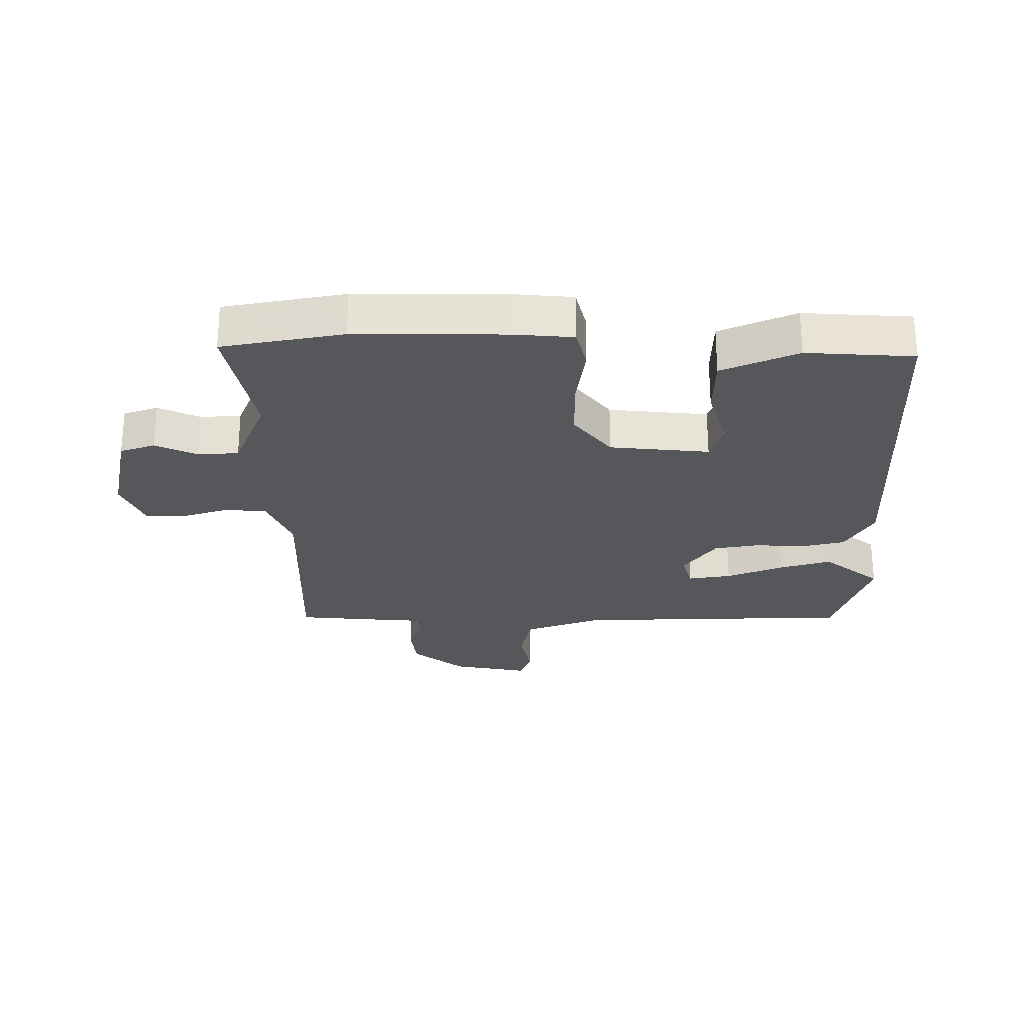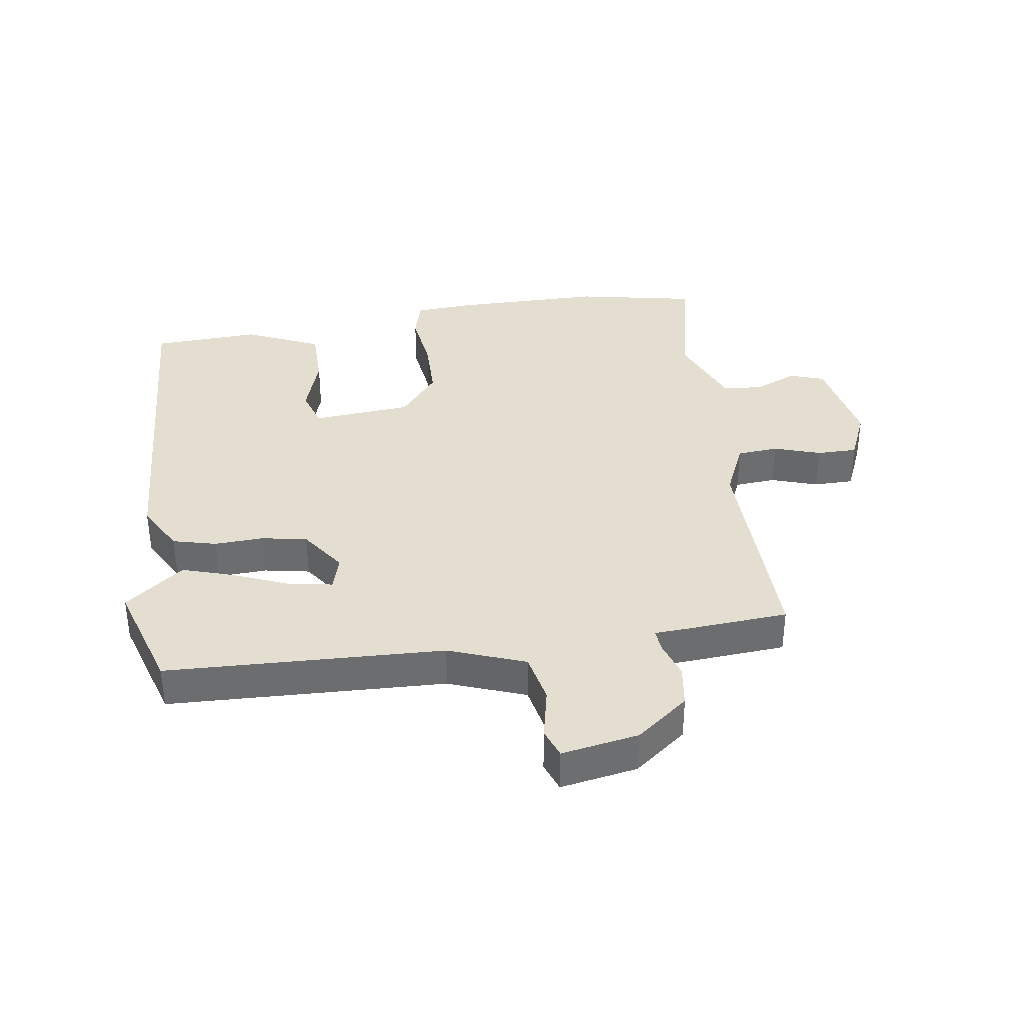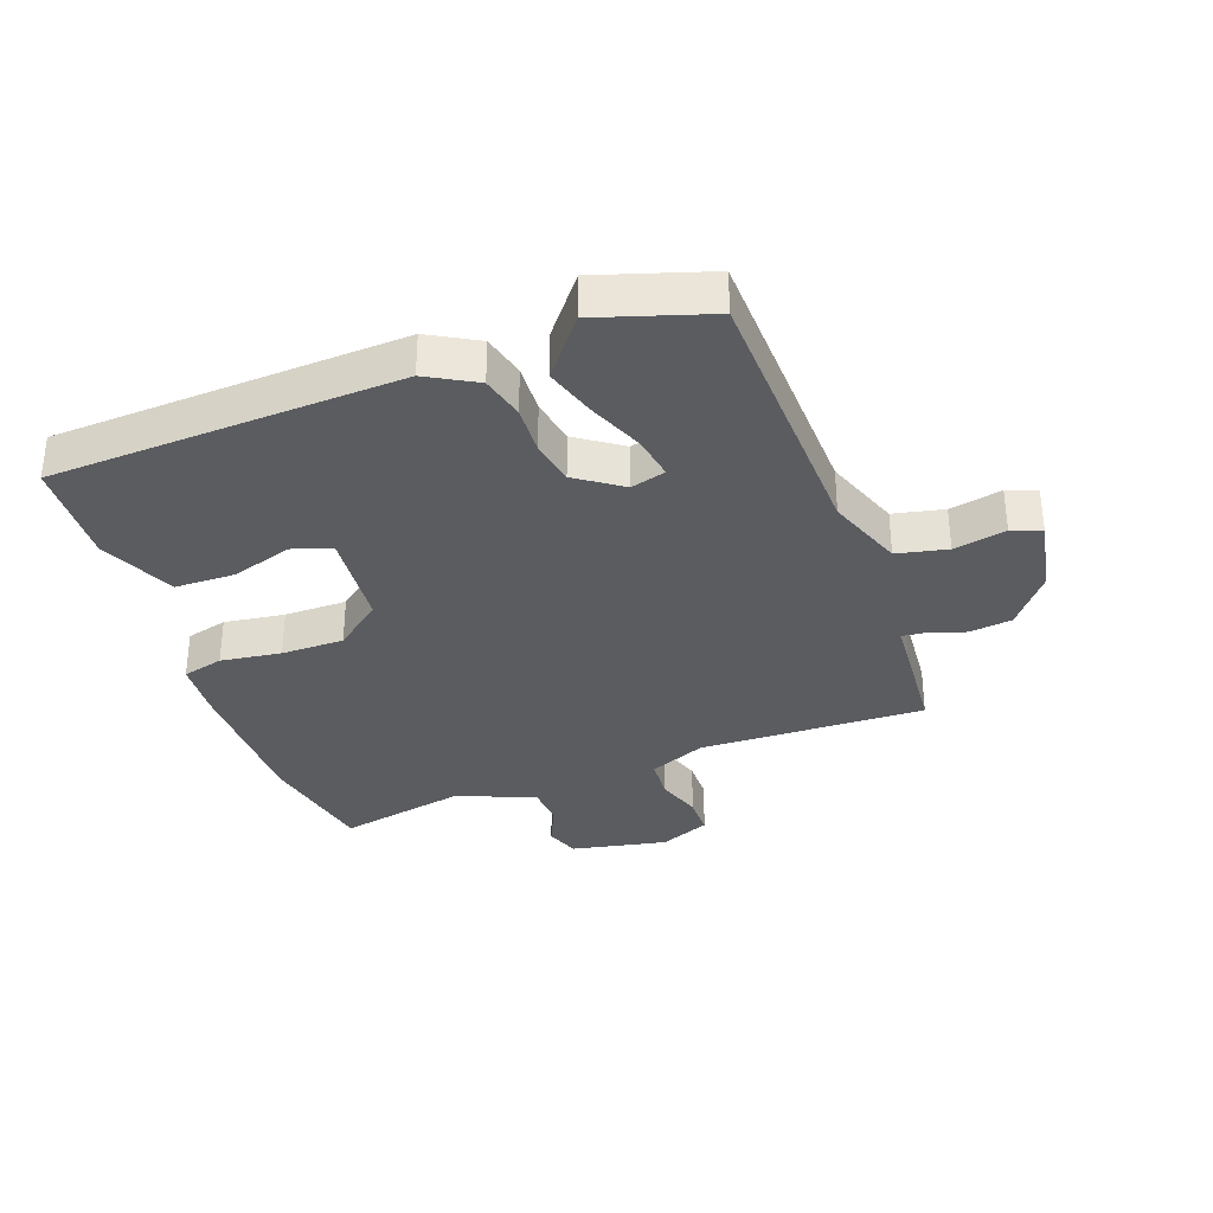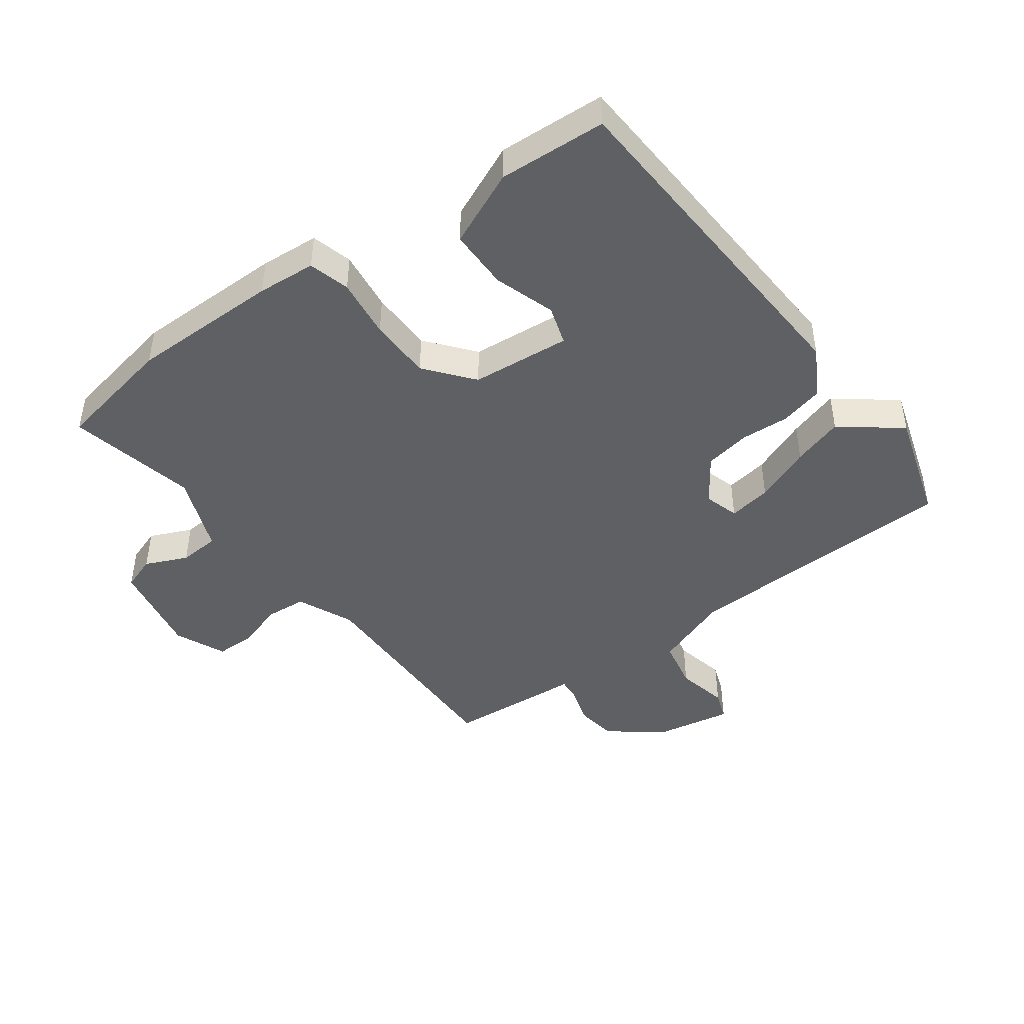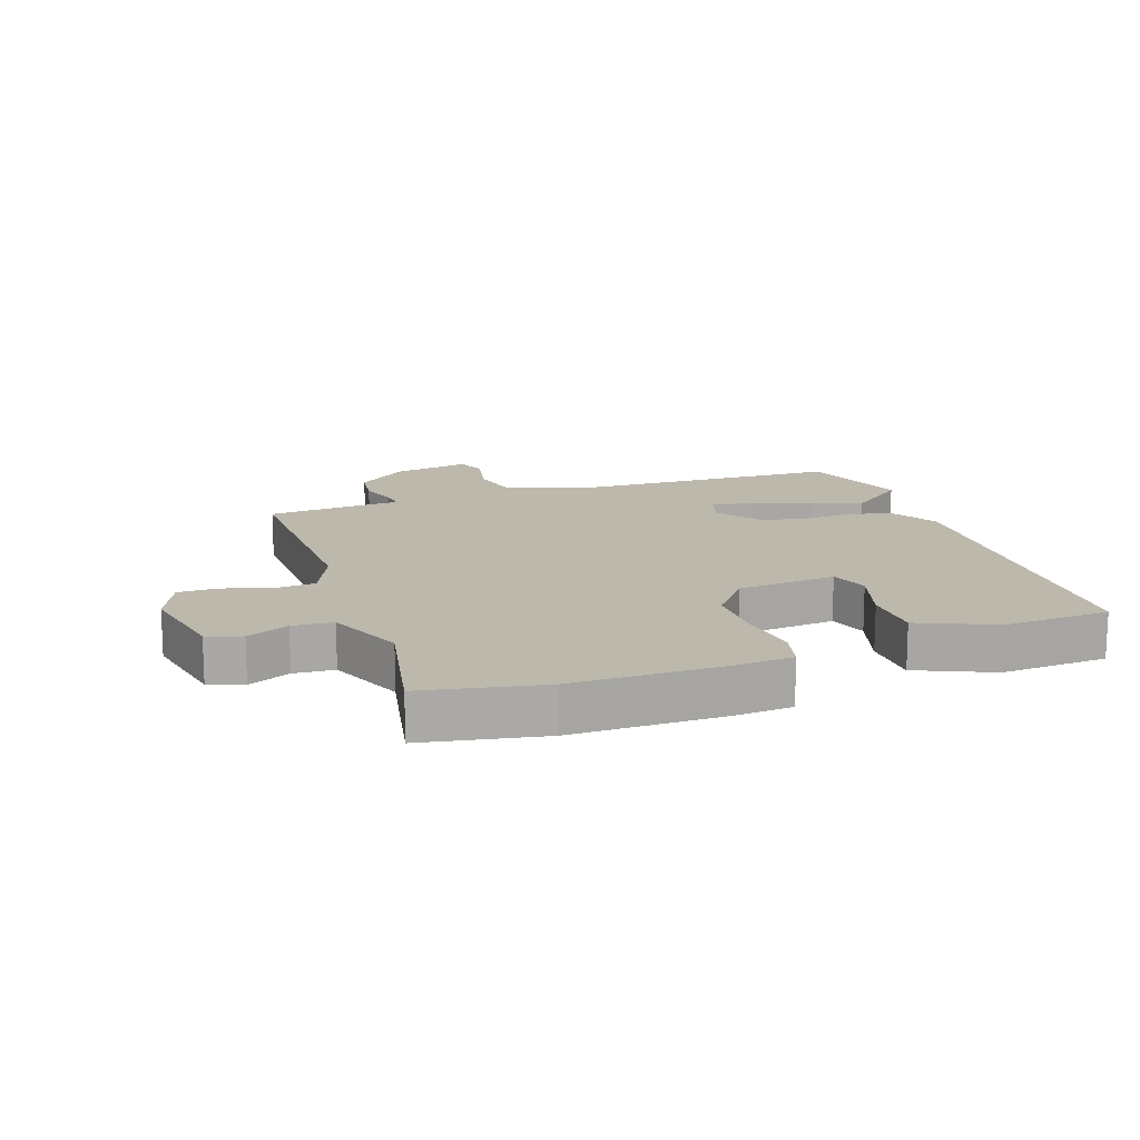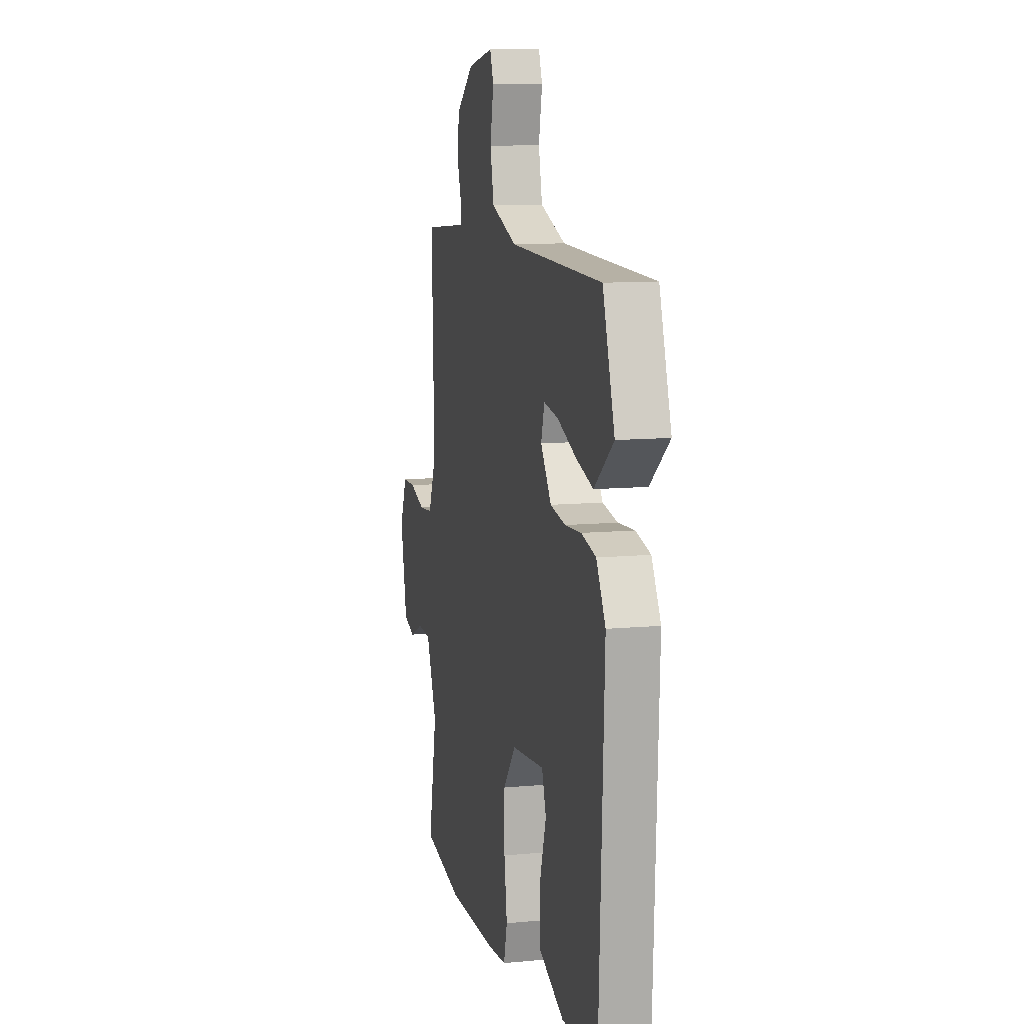
<metadata>
{"format":"obj","ext":"obj","renderer":"f3d","projection":"perspective","resolution":1024,"background":"white","views":[{"elev":-26.4,"azim":-179.8,"up":"+Y"},{"elev":36.5,"azim":-7.7,"up":"+Y"},{"elev":-33.7,"azim":-69.7,"up":"+Y"},{"elev":-44.9,"azim":-143.1,"up":"+Y"},{"elev":14.9,"azim":161.1,"up":"+Y"},{"elev":10.6,"azim":-103.4,"up":"+Z"}]}
</metadata>
<code>
v -0.55 0.07 0.344
v -0.492 0.07 0.524
v -0.041 0.07 0.535
v 0.084 0.07 0.58
v 0.102 0.07 0.662
v 0.085 0.07 0.747
v 0.103 0.07 0.795
v 0.228 0.07 0.771
v 0.312 0.07 0.704
v 0.321 0.07 0.635
v 0.301 0.07 0.575
v 0.297 0.07 0.537
v 0.355 0.07 0.533
v 0.517 0.07 0.519
v 0.506 0.07 0.152
v 0.545 0.07 0.06
v 0.612 0.07 0.054
v 0.688 0.07 0.078
v 0.753 0.07 0.077
v 0.788 0.07 -0.006
v 0.756 0.07 -0.162
v 0.7 0.07 -0.181
v 0.632 0.07 -0.15
v 0.566 0.07 -0.154
v 0.514 0.07 -0.28
v 0.556 0.07 -0.49
v 0.36 0.07 -0.526
v 0.117 0.07 -0.524
v 0.022 0.07 -0.516
v 0.005 0.07 -0.449
v 0.019 0.07 -0.351
v 0.019 0.07 -0.249
v -0.042 0.07 -0.172
v -0.203 0.07 -0.156
v -0.224 0.07 -0.219
v -0.193 0.07 -0.319
v -0.195 0.07 -0.417
v -0.318 0.07 -0.47
v -0.492 0.07 -0.459
v -0.516 0.07 0.108
v -0.471 0.07 0.187
v -0.4 0.07 0.204
v -0.32 0.07 0.199
v -0.246 0.07 0.212
v -0.194 0.07 0.285
v -0.21 0.07 0.342
v -0.28 0.07 0.331
v -0.373 0.07 0.294
v -0.456 0.07 0.269
v -0.495 0.07 0.3
v -0.55 0 0.344
v -0.492 0 0.524
v -0.041 0 0.535
v 0.084 0 0.58
v 0.102 0 0.662
v 0.085 0 0.747
v 0.103 0 0.795
v 0.228 0 0.771
v 0.312 0 0.704
v 0.321 0 0.635
v 0.301 0 0.575
v 0.297 0 0.537
v 0.355 0 0.533
v 0.517 0 0.519
v 0.506 0 0.152
v 0.545 0 0.06
v 0.612 0 0.054
v 0.688 0 0.078
v 0.753 0 0.077
v 0.788 0 -0.006
v 0.756 0 -0.162
v 0.7 0 -0.181
v 0.632 0 -0.15
v 0.566 0 -0.154
v 0.514 0 -0.28
v 0.556 0 -0.49
v 0.36 0 -0.526
v 0.117 0 -0.524
v 0.022 0 -0.516
v 0.005 0 -0.449
v 0.019 0 -0.351
v 0.019 0 -0.249
v -0.042 0 -0.172
v -0.203 0 -0.156
v -0.224 0 -0.219
v -0.193 0 -0.319
v -0.195 0 -0.417
v -0.318 0 -0.47
v -0.492 0 -0.459
v -0.516 0 0.108
v -0.471 0 0.187
v -0.4 0 0.204
v -0.32 0 0.199
v -0.246 0 0.212
v -0.194 0 0.285
v -0.21 0 0.342
v -0.28 0 0.331
v -0.373 0 0.294
v -0.456 0 0.269
v -0.495 0 0.3
f 47 48 49 50
f 46 47 50 1
f 40 41 42 43
f 40 43 44
f 39 40 44
f 38 39 44 45
f 35 36 37 38
f 34 35 38 45
f 28 29 30 31
f 28 31 32
f 25 26 27 28
f 24 25 28 32
f 20 21 22 23
f 20 23 24
f 17 18 19 20
f 16 17 20 24
f 15 16 24 32
f 12 13 14 15
f 8 9 10 11
f 8 11 12
f 5 6 7 8
f 4 5 8 12
f 3 4 12 15
f 46 1 2 3
f 45 46 3 15
f 33 34 45 15
f 15 32 33
f 100 99 98 97
f 51 100 97 96
f 93 92 91 90
f 94 93 90
f 94 90 89
f 95 94 89 88
f 88 87 86 85
f 95 88 85 84
f 81 80 79 78
f 82 81 78
f 78 77 76 75
f 82 78 75 74
f 73 72 71 70
f 74 73 70
f 70 69 68 67
f 74 70 67 66
f 82 74 66 65
f 65 64 63 62
f 61 60 59 58
f 62 61 58
f 58 57 56 55
f 62 58 55 54
f 65 62 54 53
f 53 52 51 96
f 65 53 96 95
f 65 95 84 83
f 83 82 65
f 1 51 52 2
f 2 52 53 3
f 3 53 54 4
f 4 54 55 5
f 5 55 56 6
f 6 56 57 7
f 7 57 58 8
f 8 58 59 9
f 9 59 60 10
f 10 60 61 11
f 11 61 62 12
f 12 62 63 13
f 13 63 64 14
f 14 64 65 15
f 15 65 66 16
f 16 66 67 17
f 17 67 68 18
f 18 68 69 19
f 19 69 70 20
f 20 70 71 21
f 21 71 72 22
f 22 72 73 23
f 23 73 74 24
f 24 74 75 25
f 25 75 76 26
f 26 76 77 27
f 27 77 78 28
f 28 78 79 29
f 29 79 80 30
f 30 80 81 31
f 31 81 82 32
f 32 82 83 33
f 33 83 84 34
f 34 84 85 35
f 35 85 86 36
f 36 86 87 37
f 37 87 88 38
f 38 88 89 39
f 39 89 90 40
f 40 90 91 41
f 41 91 92 42
f 42 92 93 43
f 43 93 94 44
f 44 94 95 45
f 45 95 96 46
f 46 96 97 47
f 47 97 98 48
f 48 98 99 49
f 49 99 100 50
f 50 100 51 1

</code>
